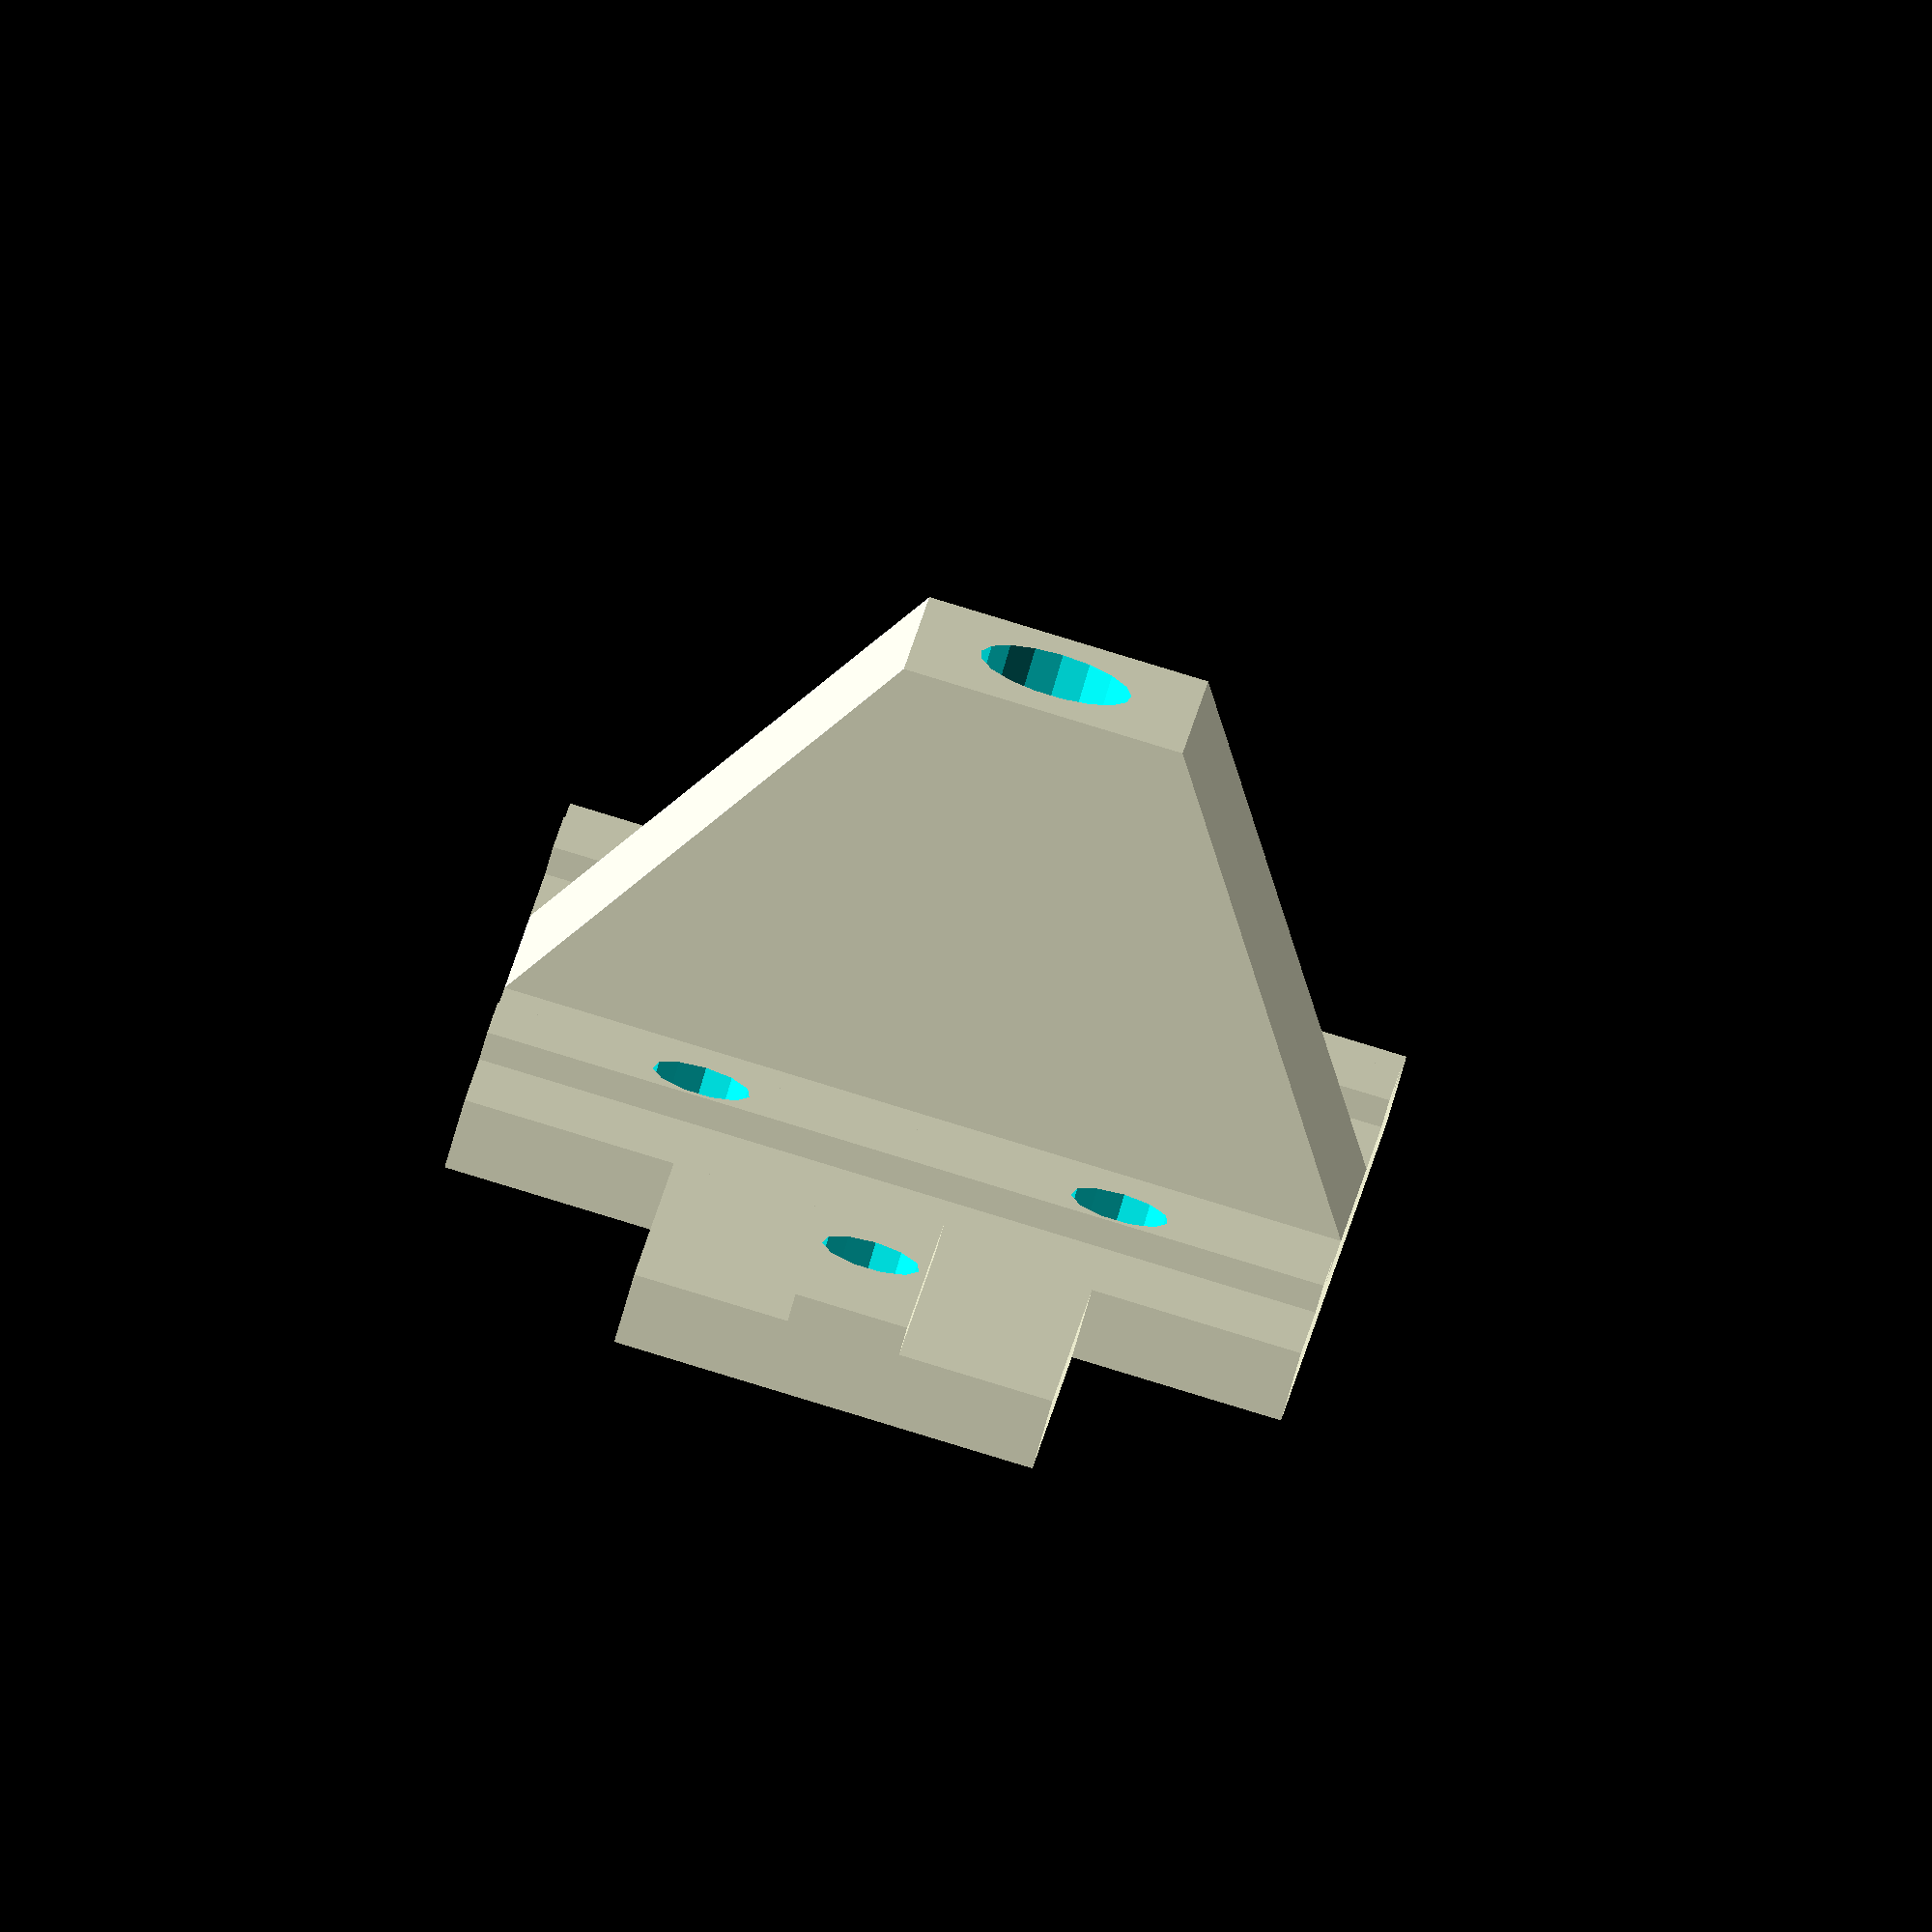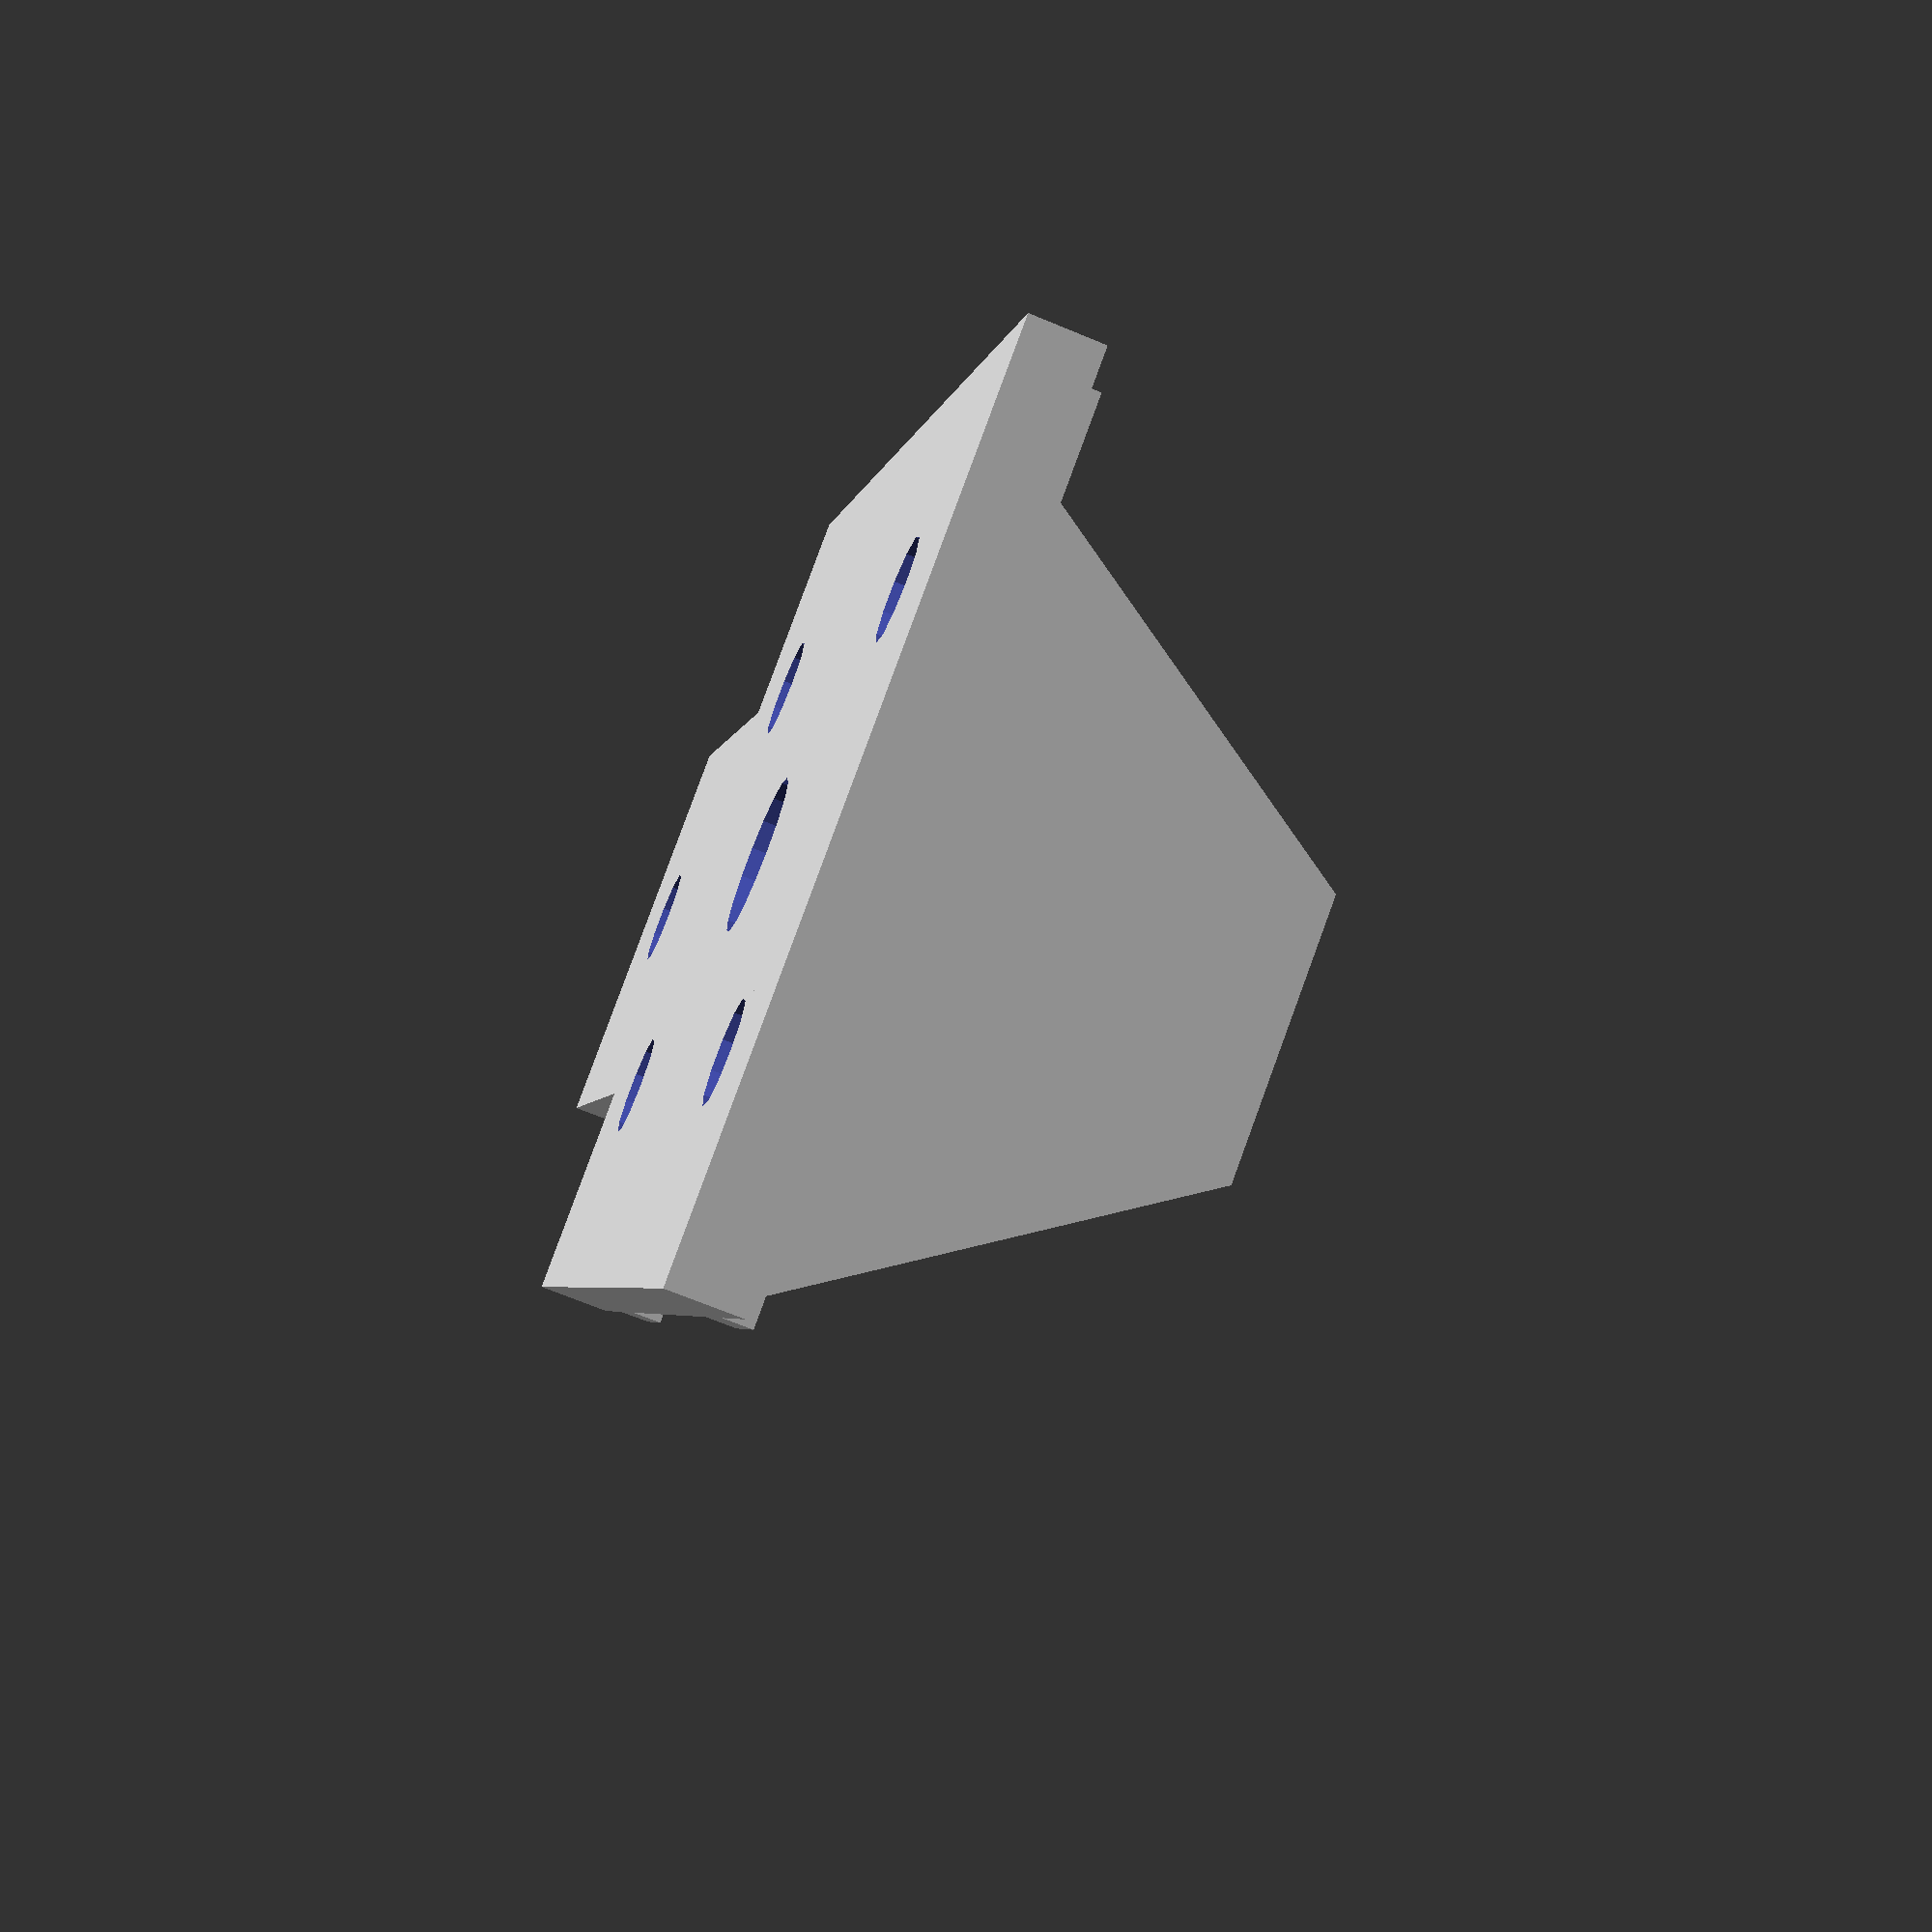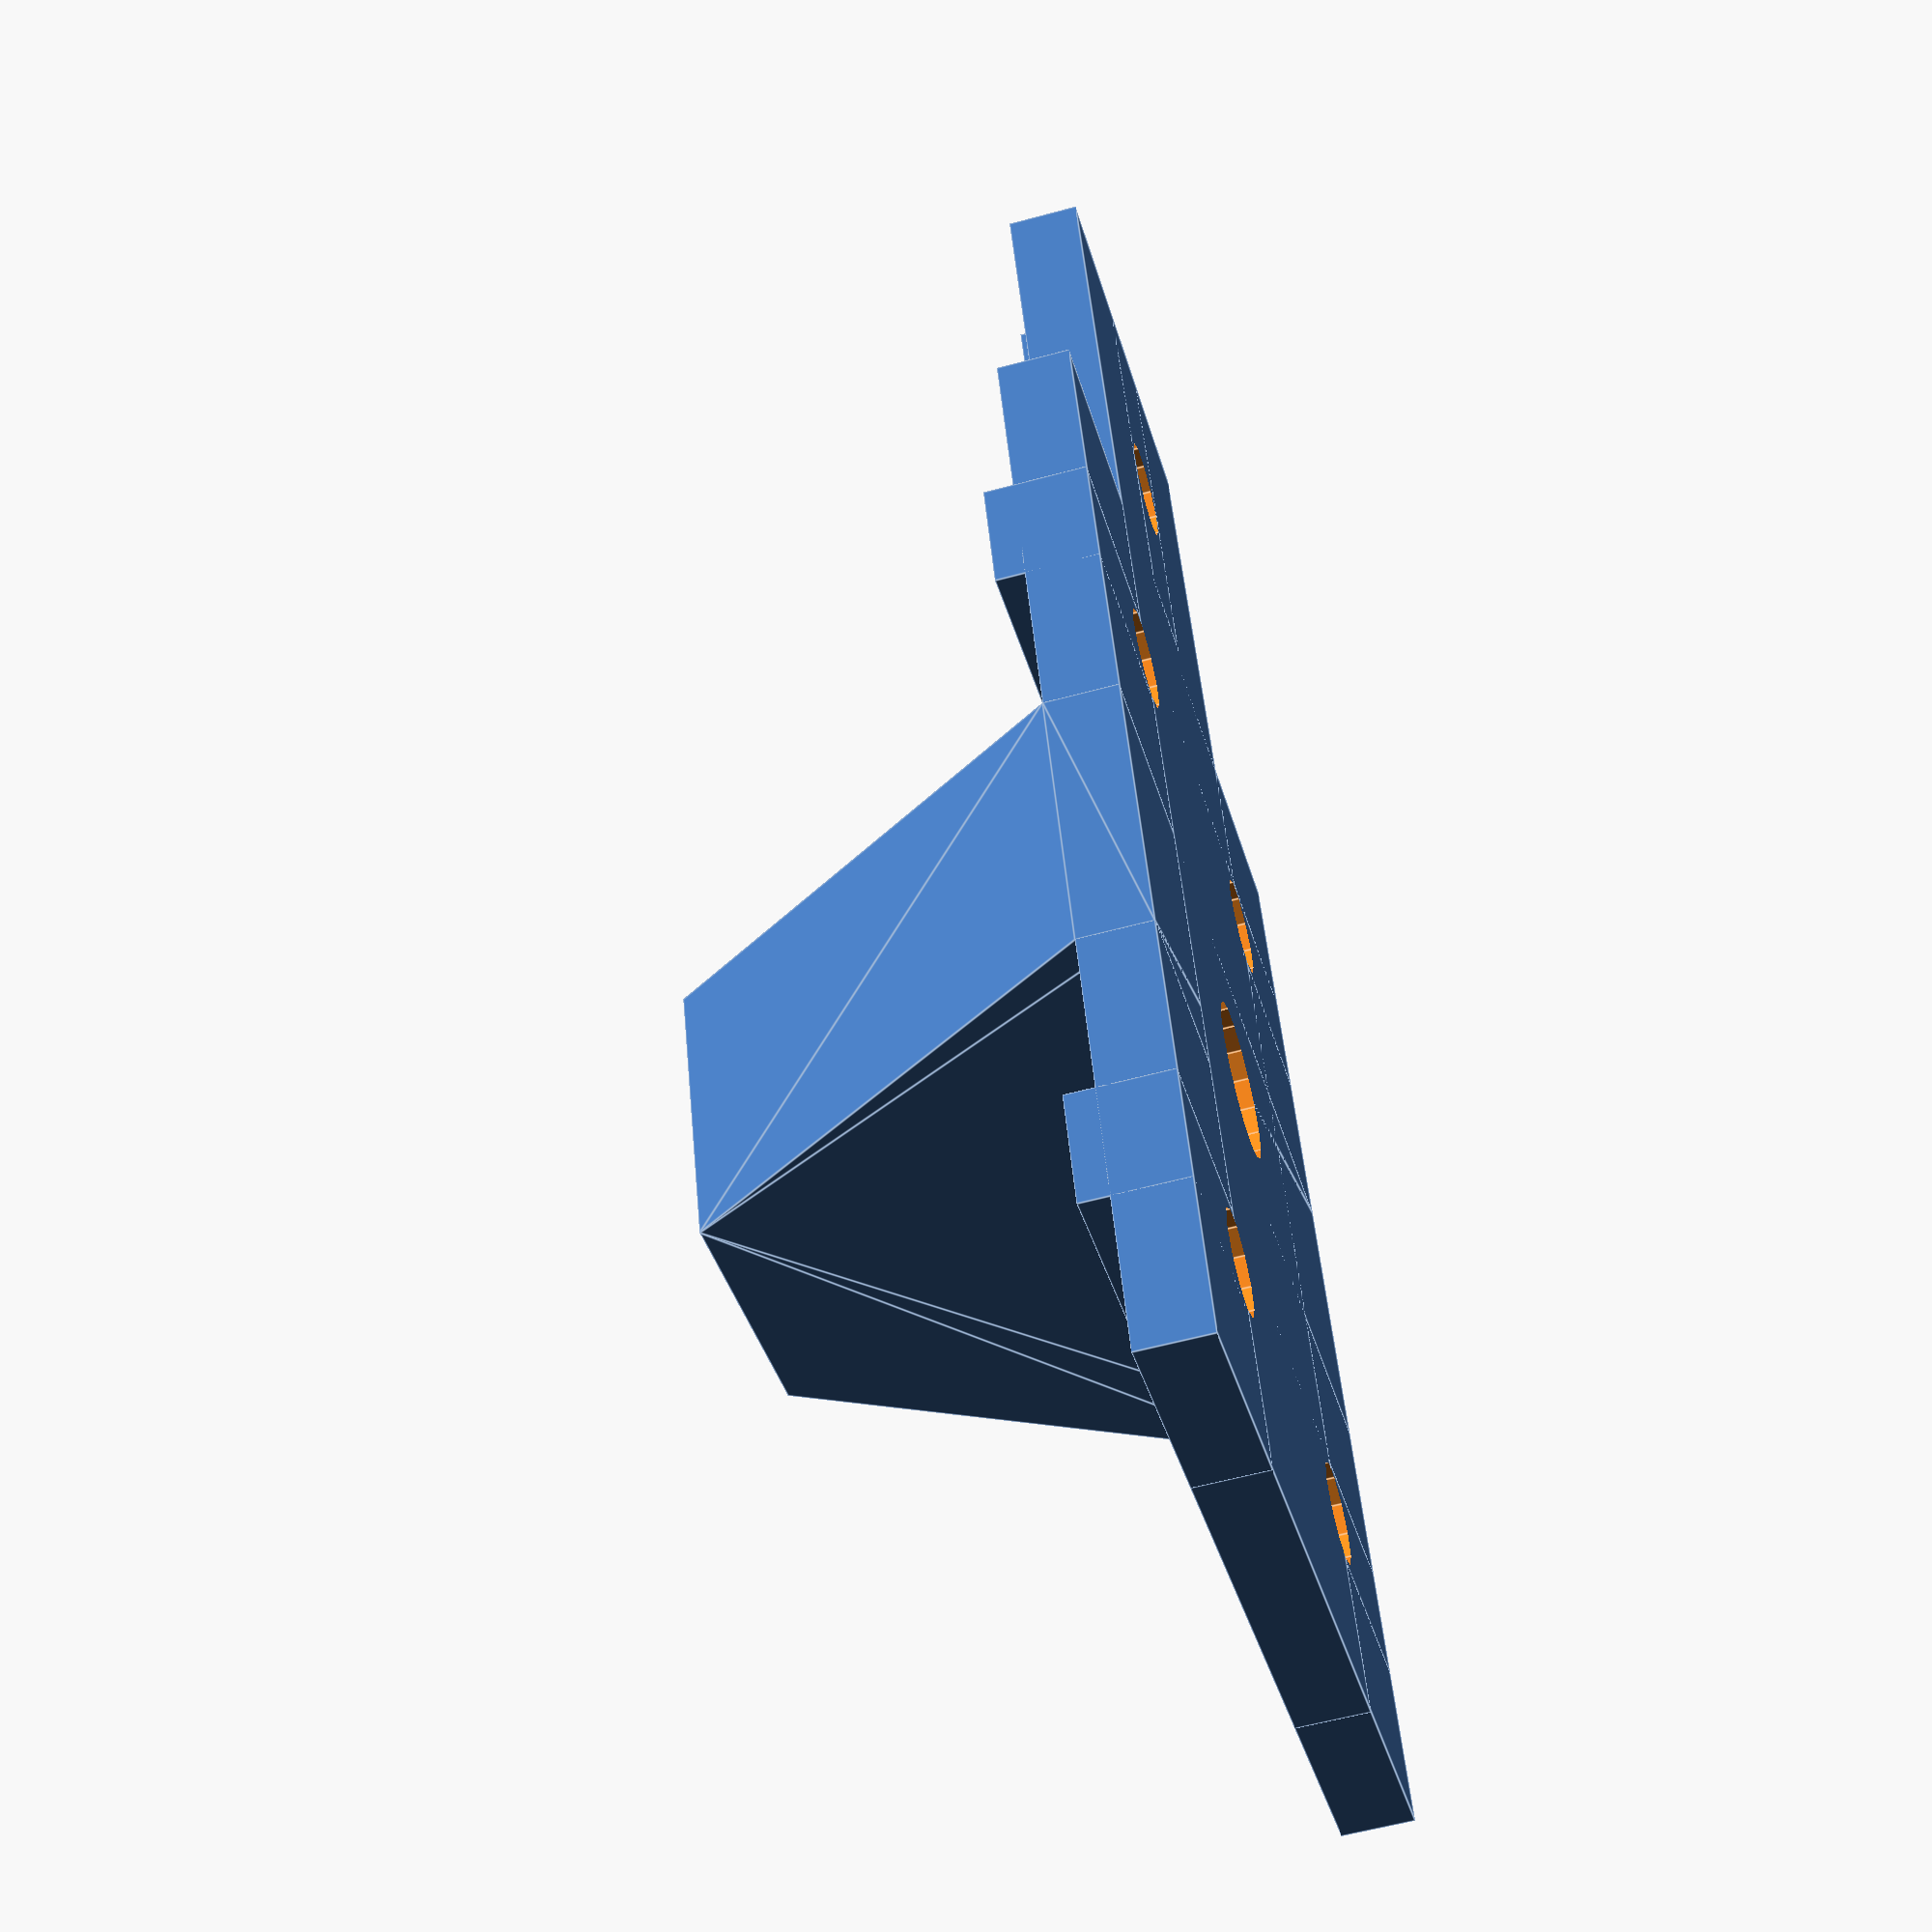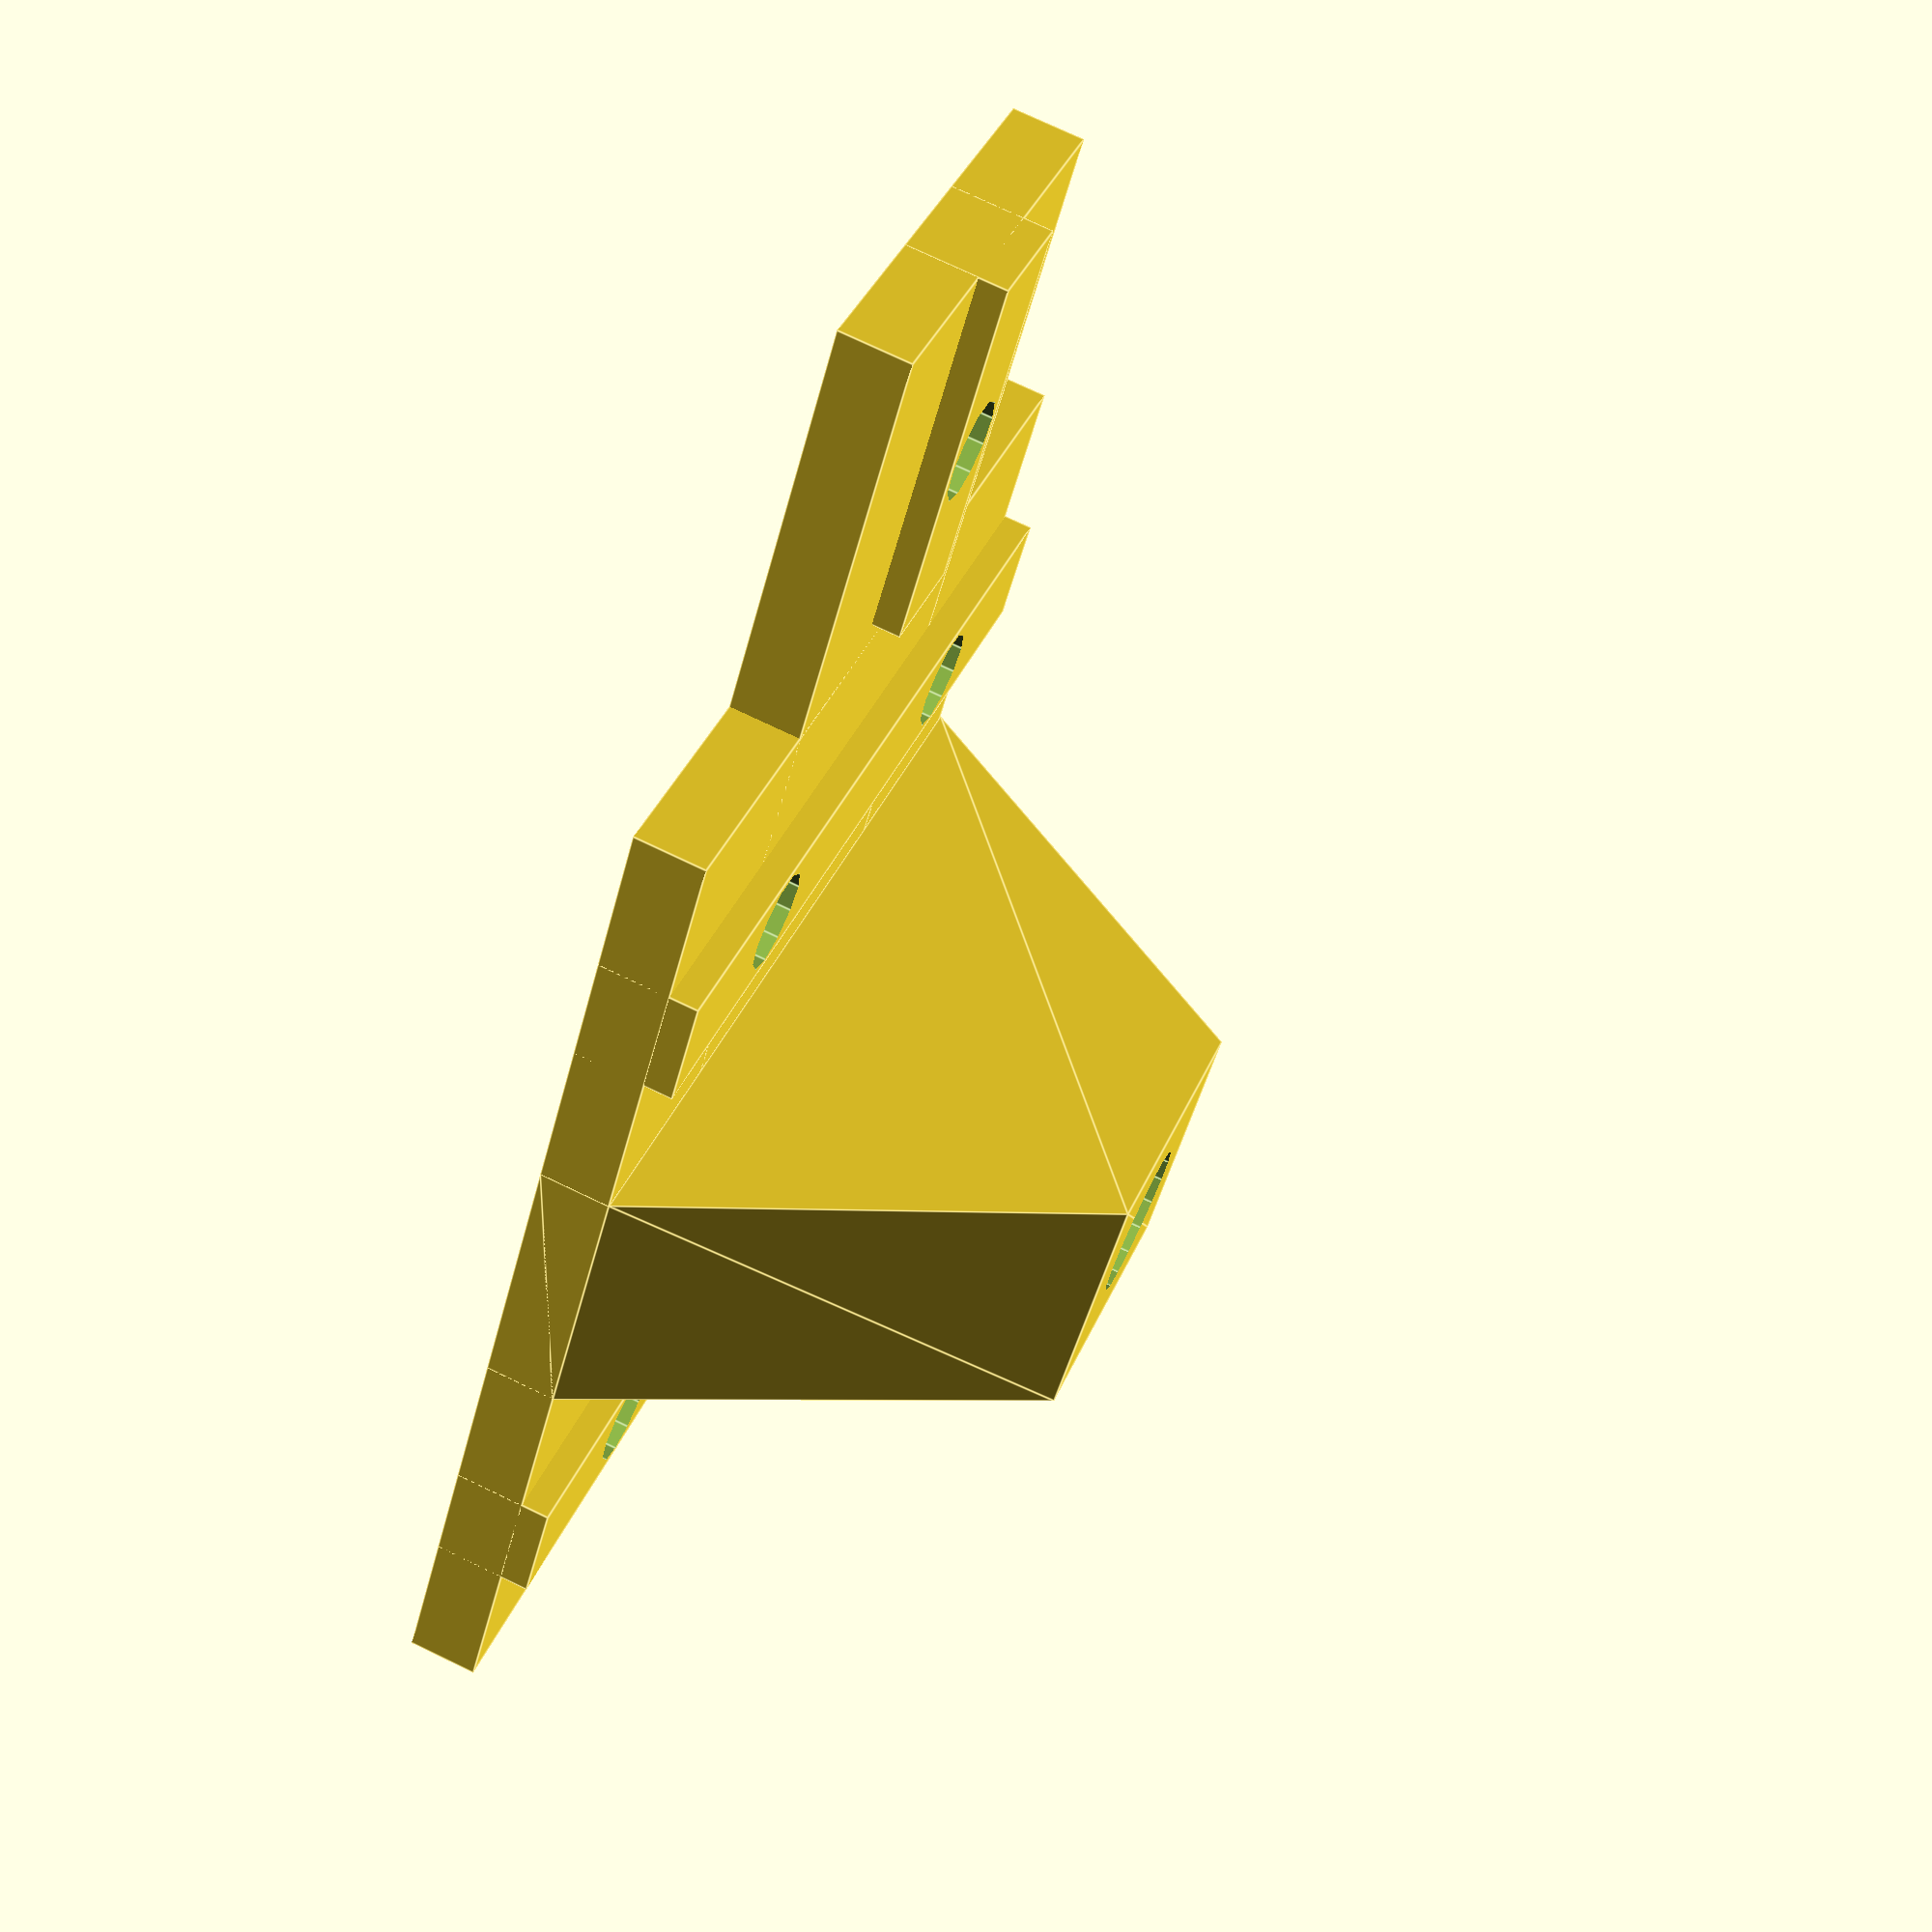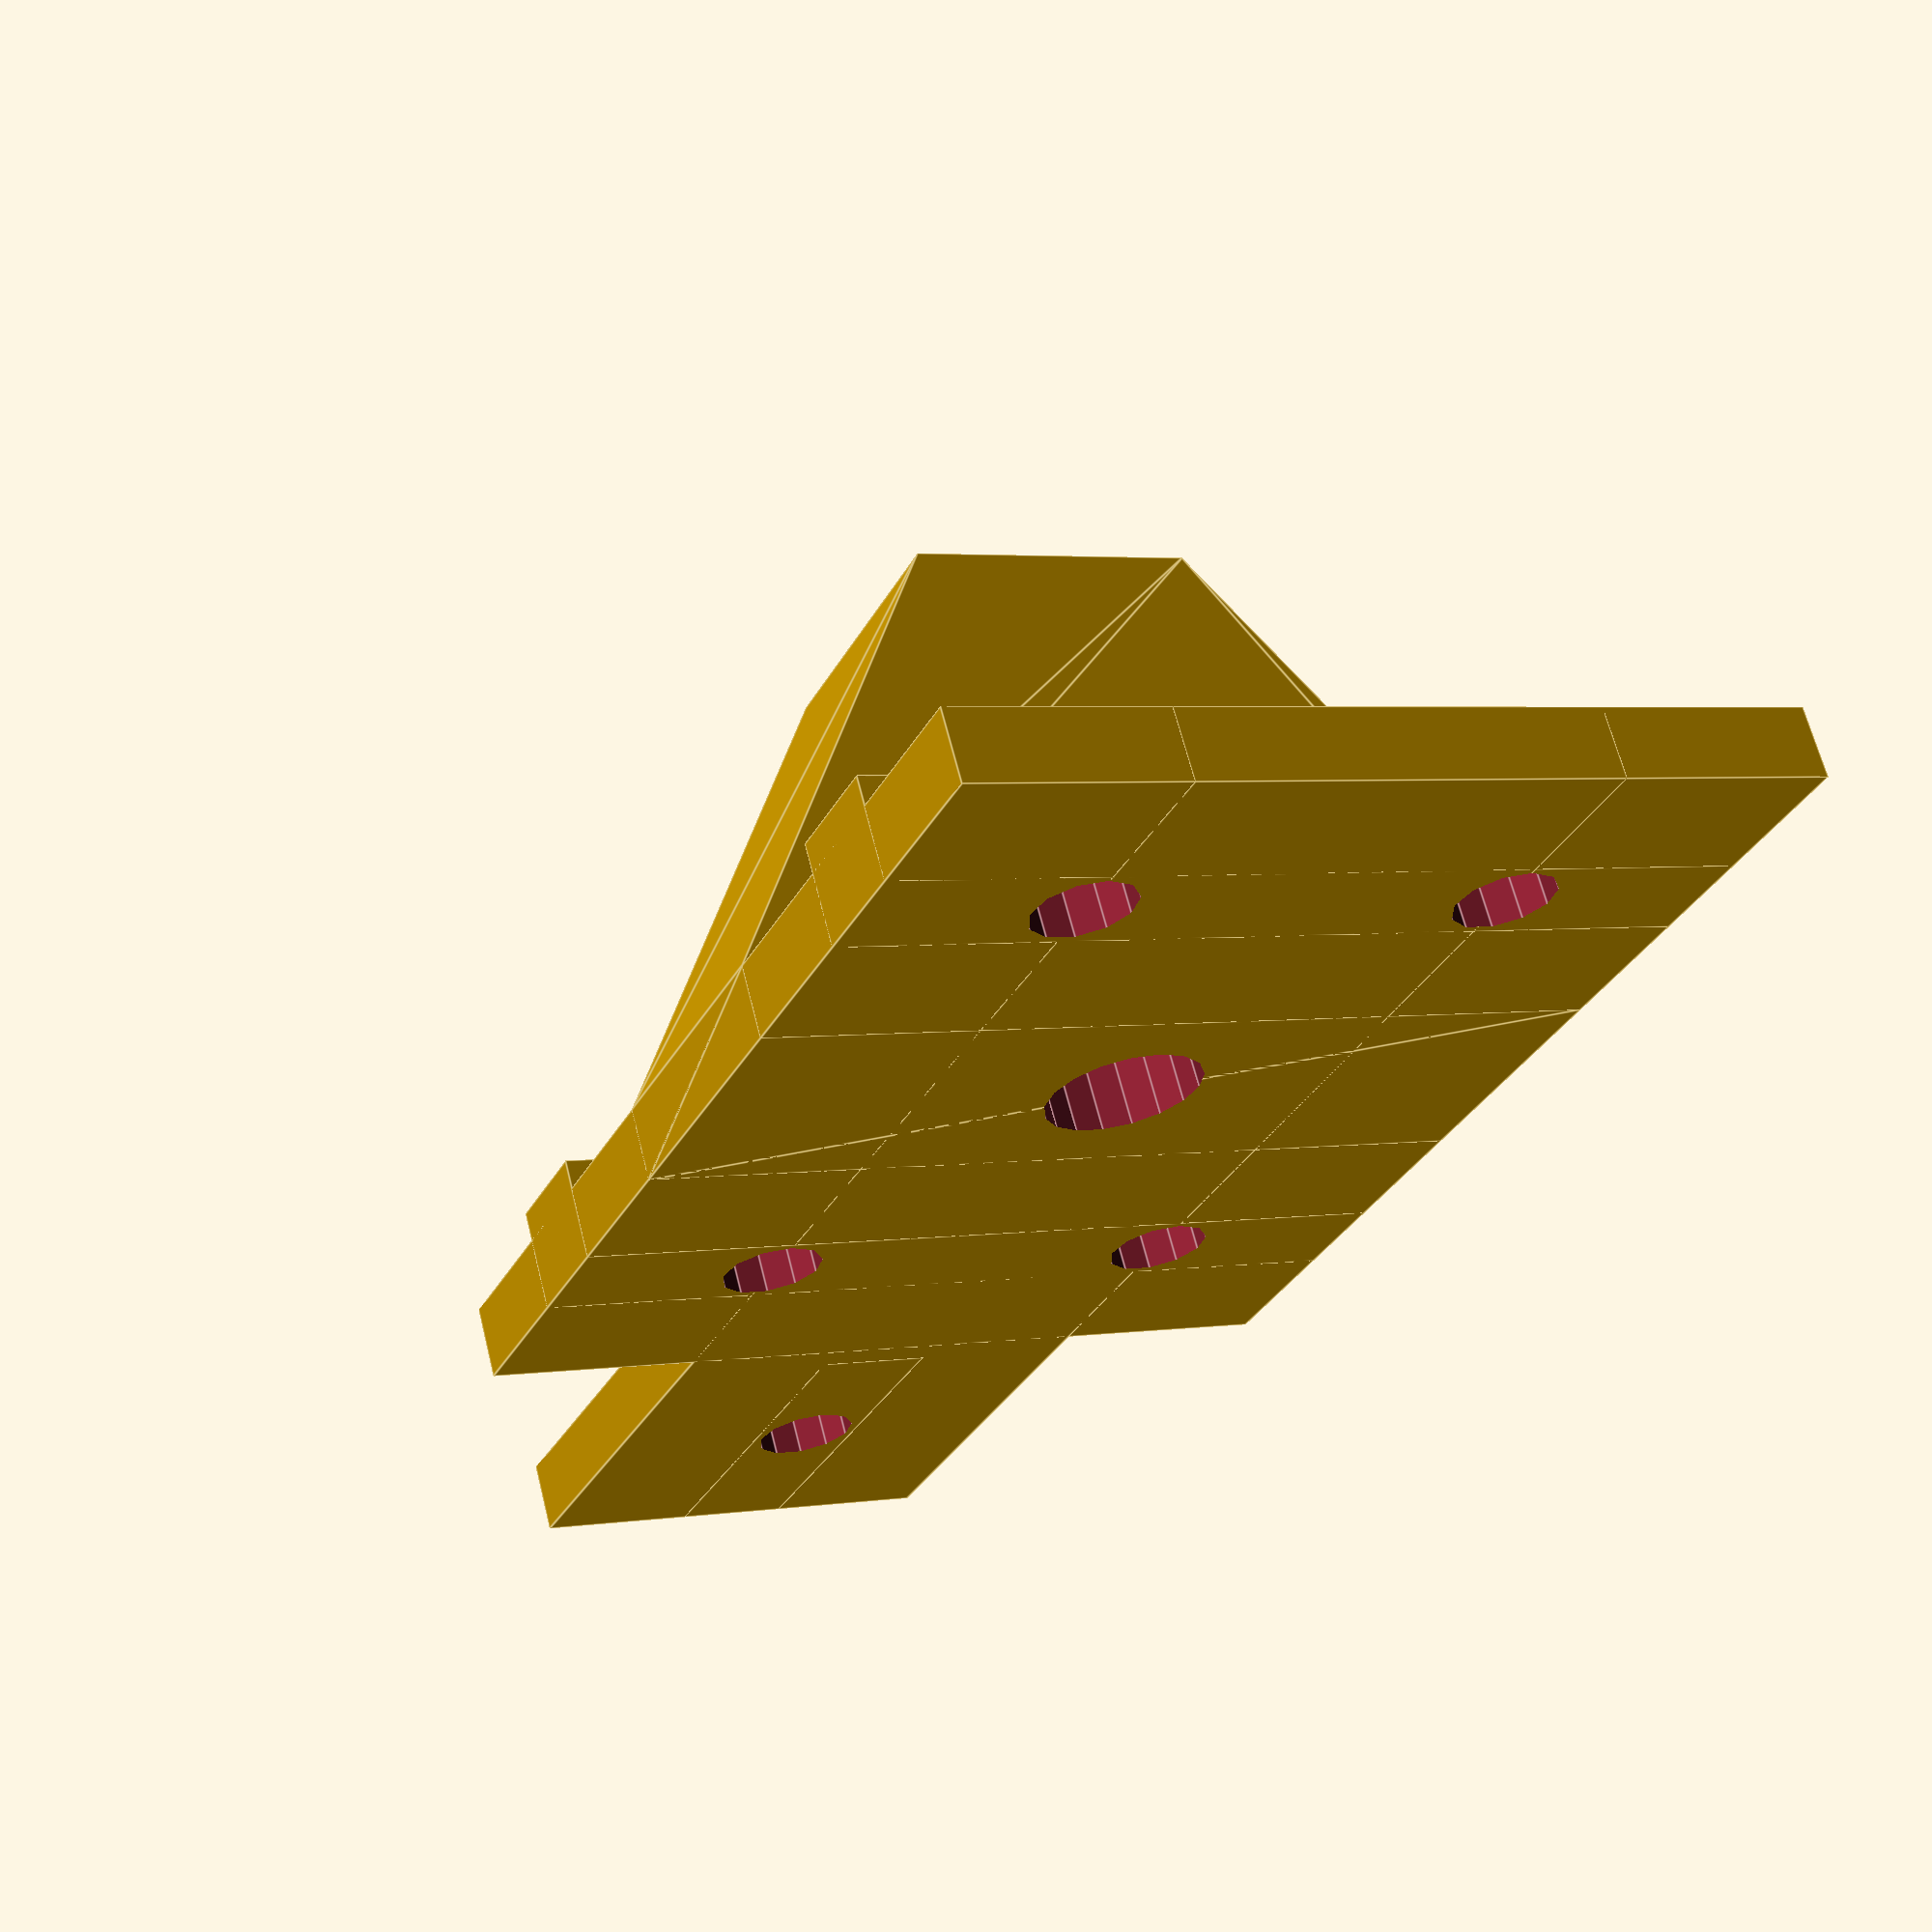
<openscad>
sirka_ramene2 = 40;
sirka_ramene1 = 50;
delka_uchytu = 80;
m6_dira = 7;
m5_dira = 6;
drazka = 8;
m10_dira = 10.8;
delka_ramene = 30;
tloustka_hlavy = 8;
hlava_d1 = 15;
hlava_d2 = 20;
vyska_tela = 80;
delka_uchytu_napravy = 60;
vrstva = 0.3;
profil_rezerva = 0.2;


module uchyt_rameno(){
    difference(){
       union(){
          hull(){ 
            translate([0,-delka_uchytu/2,0])
                cube([5,delka_uchytu,35]);
            translate([5+30,-sirka_ramene1/2,0])
                cube([5,sirka_ramene1,35]); 
          }
          hull(){
                translate([5+30,-sirka_ramene1/2,0])
                    cube([5,sirka_ramene1,35]); 
                translate([30+delka_ramene,sirka_ramene2/2-hlava_d2/2,0])
                    cylinder(d=hlava_d2,h=tloustka_hlavy);
                translate([30+delka_ramene,-sirka_ramene2/2+hlava_d2/2,0])
                    cylinder(d=hlava_d2,h=tloustka_hlavy);              
          }  
        }
        difference(){
            translate([5,-delka_uchytu/2-1,5])
                cube([30+profil_rezerva,delka_uchytu+2,30+1]);
            translate([5+15+profil_rezerva/2-drazka/2,-delka_uchytu/2-1,5])
                cube([drazka,delka_uchytu+1,2]);            
        }
        
        translate([5+15+profil_rezerva/2,15,0])
            cylinder(d=m6_dira,h=20,center = true);
        translate([5+15+profil_rezerva/2,-15,0])
            cylinder(d=m6_dira,h=20,center = true);

        translate([5+30,15,5+15])
            rotate([0,90,0])
                cylinder(d=m6_dira,h=20,center = true);
        translate([5+30,-15,5+15])
            rotate([0,90,0])
                cylinder(d=m6_dira,h=20,center = true);
 
        
        translate([5+30+5,2,tloustka_hlavy])
            cube([delka_ramene,delka_uchytu/2,30+1]);
        translate([5+30+5,-2-delka_uchytu/2,tloustka_hlavy])
            cube([delka_ramene,delka_uchytu/2,30+1]);
        
                        translate([30+delka_ramene,sirka_ramene2/2-hlava_d2/2,3])
                    cylinder(d=hlava_d1,h=tloustka_hlavy);
                translate([30+delka_ramene,-sirka_ramene2/2+hlava_d2/2,3])
                    cylinder(d=hlava_d1,h=tloustka_hlavy);
           
                        translate([30+delka_ramene,sirka_ramene2/2-hlava_d2/2,-1])
                    cylinder(d=m5_dira,h=tloustka_hlavy+2);
                translate([30+delka_ramene,-sirka_ramene2/2+hlava_d2/2,-1])
                    cylinder(d=m5_dira,h=tloustka_hlavy+2);

    }
}

module kloub_napravy(){
    difference(){
        union(){ 
            translate([-10,-delka_uchytu/2,0])
                cube([30,delka_uchytu,35]);
            cylinder(d=40,h=35);
            translate([15.5,0,0])
                uchyt_rameno();
        }
        translate([0,30,15+5])
            rotate([0,90,0])    
                cylinder(d=m6_dira,h=50,center = true);
        translate([0,-30,15+5])
            rotate([0,90,0])    
                cylinder(d=m6_dira,h=50,center = true);    
        translate([0,0,-1])
            cylinder(d=30-6,h=37);
        translate([0,0,-1])
            cylinder(d=30+1,h=11);
        translate([0,0,35-10])
            cylinder(d=30+1,h=11);    
    }
    //mustek pro snazsi tisk
  //  translate([0,0,10])
  //      cylinder(d=30-6,h=vrstva);
} 

//uchyt_rameno();
//kloub_napravy();

module uchyt_napravy(){
    difference(){
        union(){
            translate([-vyska_tela/2,-delka_uchytu_napravy/2,0]) //horizontalni cast
                cube([vyska_tela,delka_uchytu_napravy,5]);
            translate([-(vyska_tela/2 - 30/2 + drazka/2),-delka_uchytu_napravy/2,0])
                cube([drazka,delka_uchytu_napravy,7]);
            translate([+(vyska_tela/2 - 30/2 - drazka/2),-delka_uchytu_napravy/2,0])
                cube([drazka,delka_uchytu_napravy,7]);
            
            hull(){
                translate([-(vyska_tela-60-0.6)/2,-delka_uchytu_napravy/2,0])
                    cube([vyska_tela-60-0.6,delka_uchytu_napravy,5]);
                translate([-(vyska_tela-60-0.6)/2,-(vyska_tela-60)/2,0])
                    cube([vyska_tela-60-0.6,vyska_tela-60,30+5]);
            }
            
            translate([-(vyska_tela/2+30),-30/2,0])   // vertikalni cast
                cube([(vyska_tela+30),30,5]);            
            translate([-(vyska_tela/2+30),-drazka/2,0])
                cube([(30-2),drazka,7]);                                 
        }    
        translate([0,0,-1])
            cylinder(d = m10_dira,h=30+5+2);
        for(y=[-15:30:15])
            for(x=[-(vyska_tela/2-15):vyska_tela-30:vyska_tela/2-15])
                translate([x,y,-1])
                    cylinder(d=m6_dira,h=10);
        translate([-(vyska_tela/2+15),0,-1])
                cylinder(d=m6_dira,h=10);
    }    
}

uchyt_napravy();
</openscad>
<views>
elev=253.7 azim=95.4 roll=196.0 proj=o view=wireframe
elev=69.0 azim=116.5 roll=247.4 proj=p view=solid
elev=238.0 azim=289.5 roll=74.2 proj=p view=edges
elev=285.1 azim=124.5 roll=295.6 proj=p view=edges
elev=295.1 azim=245.6 roll=166.0 proj=p view=edges
</views>
